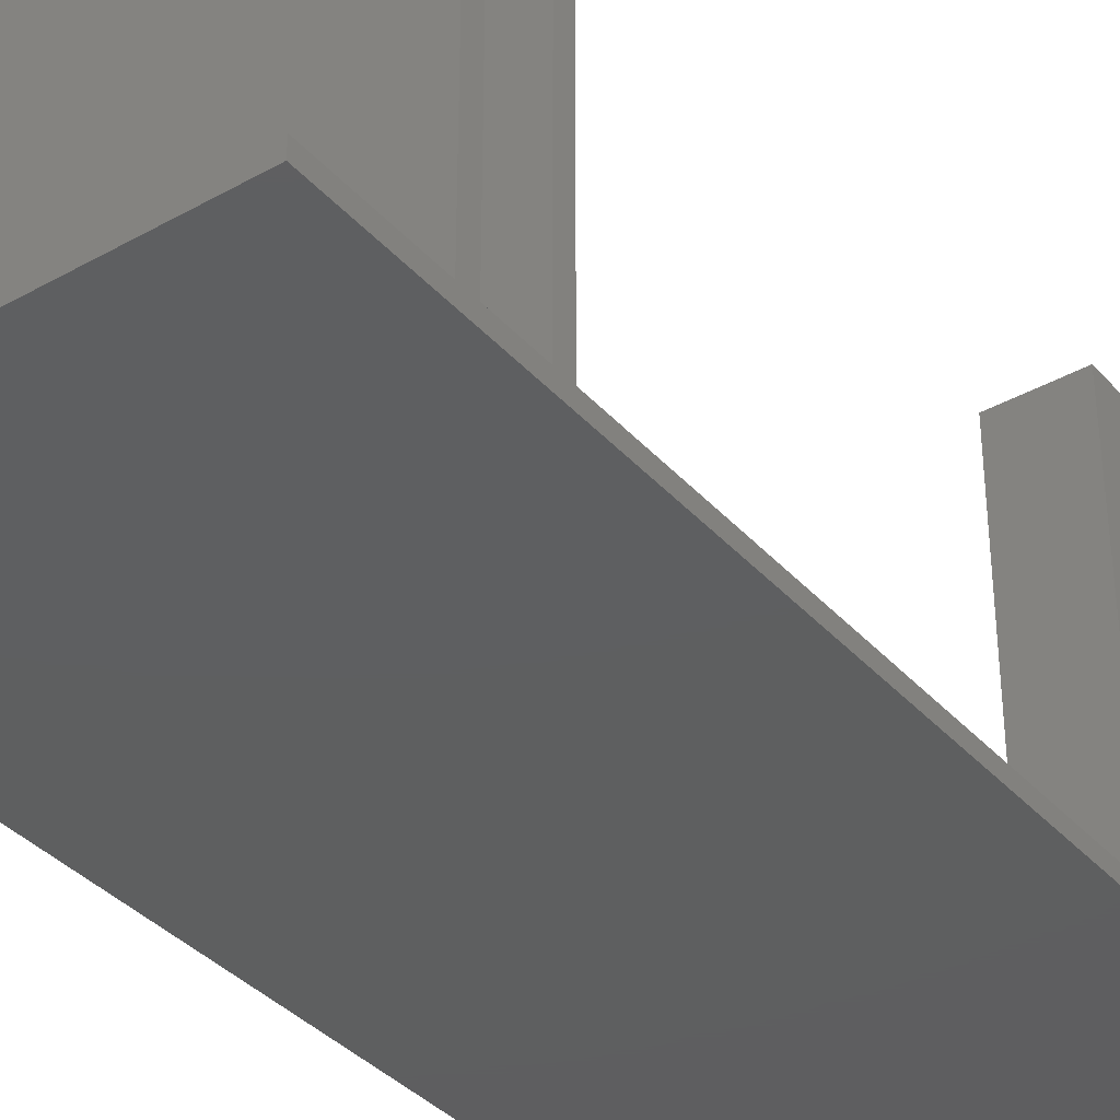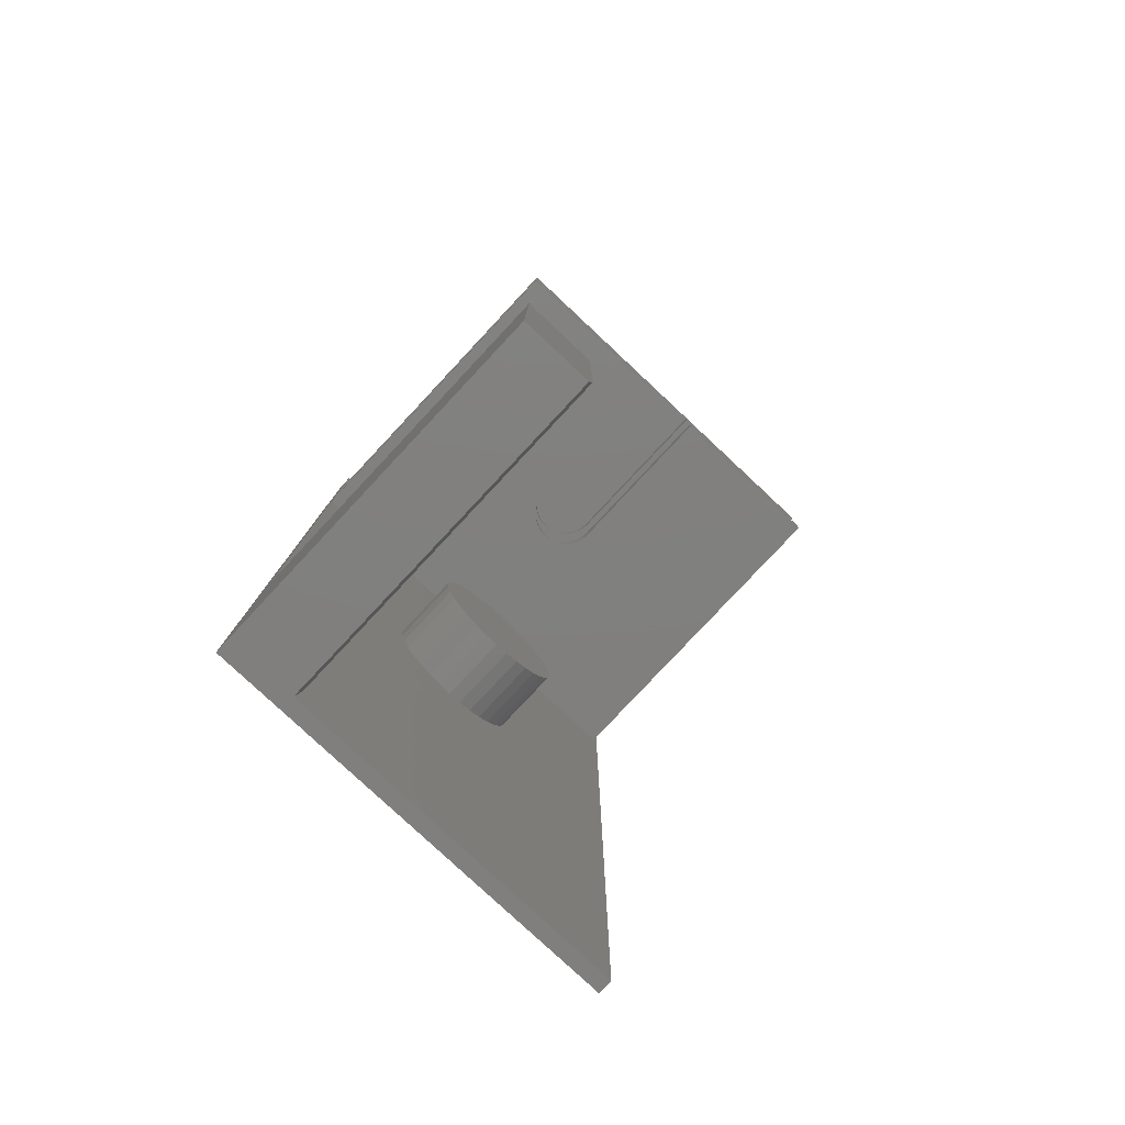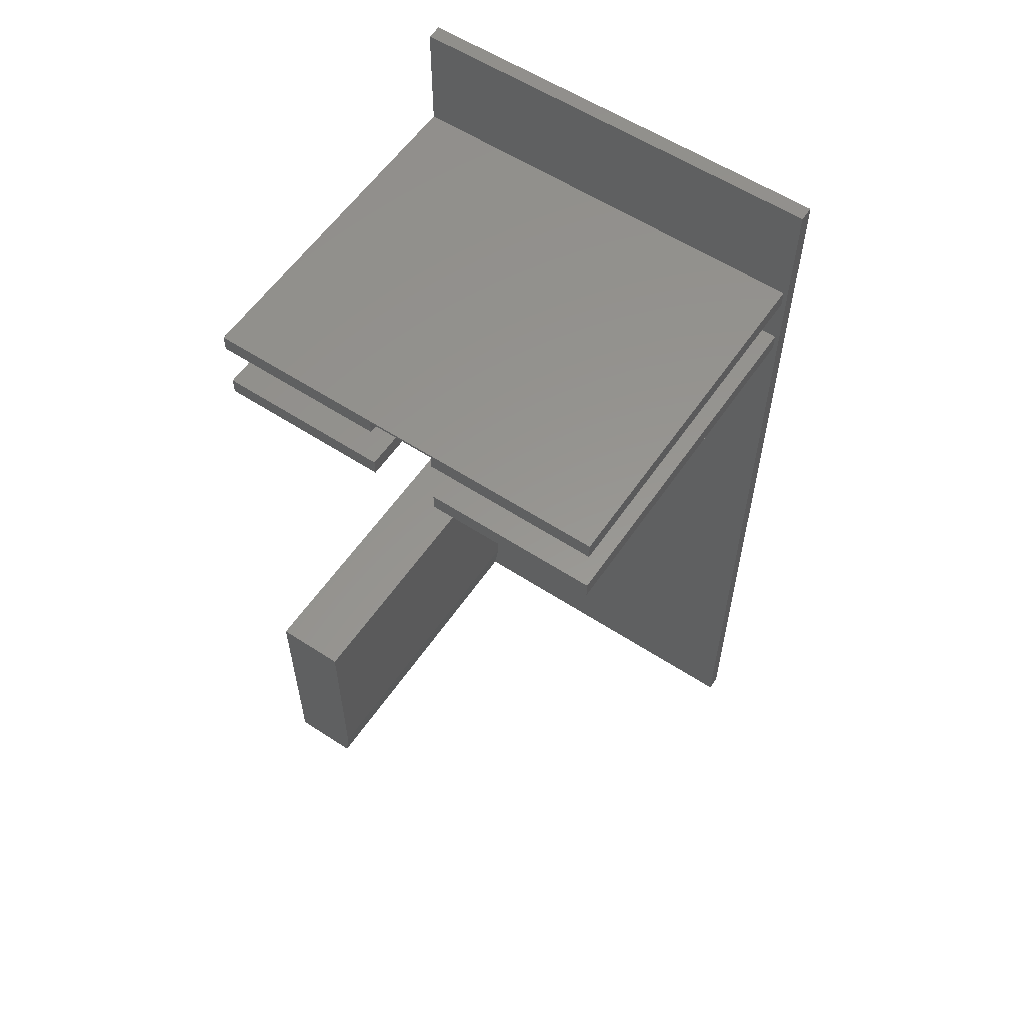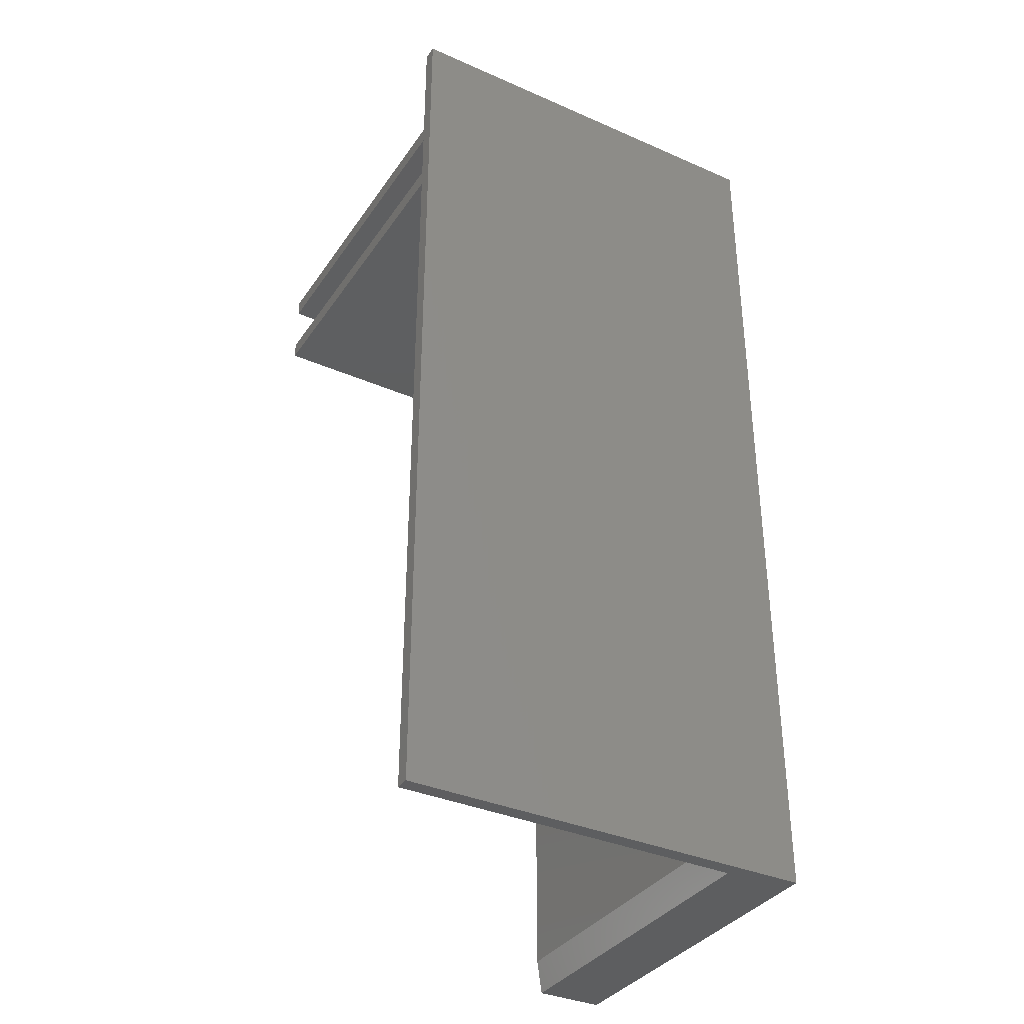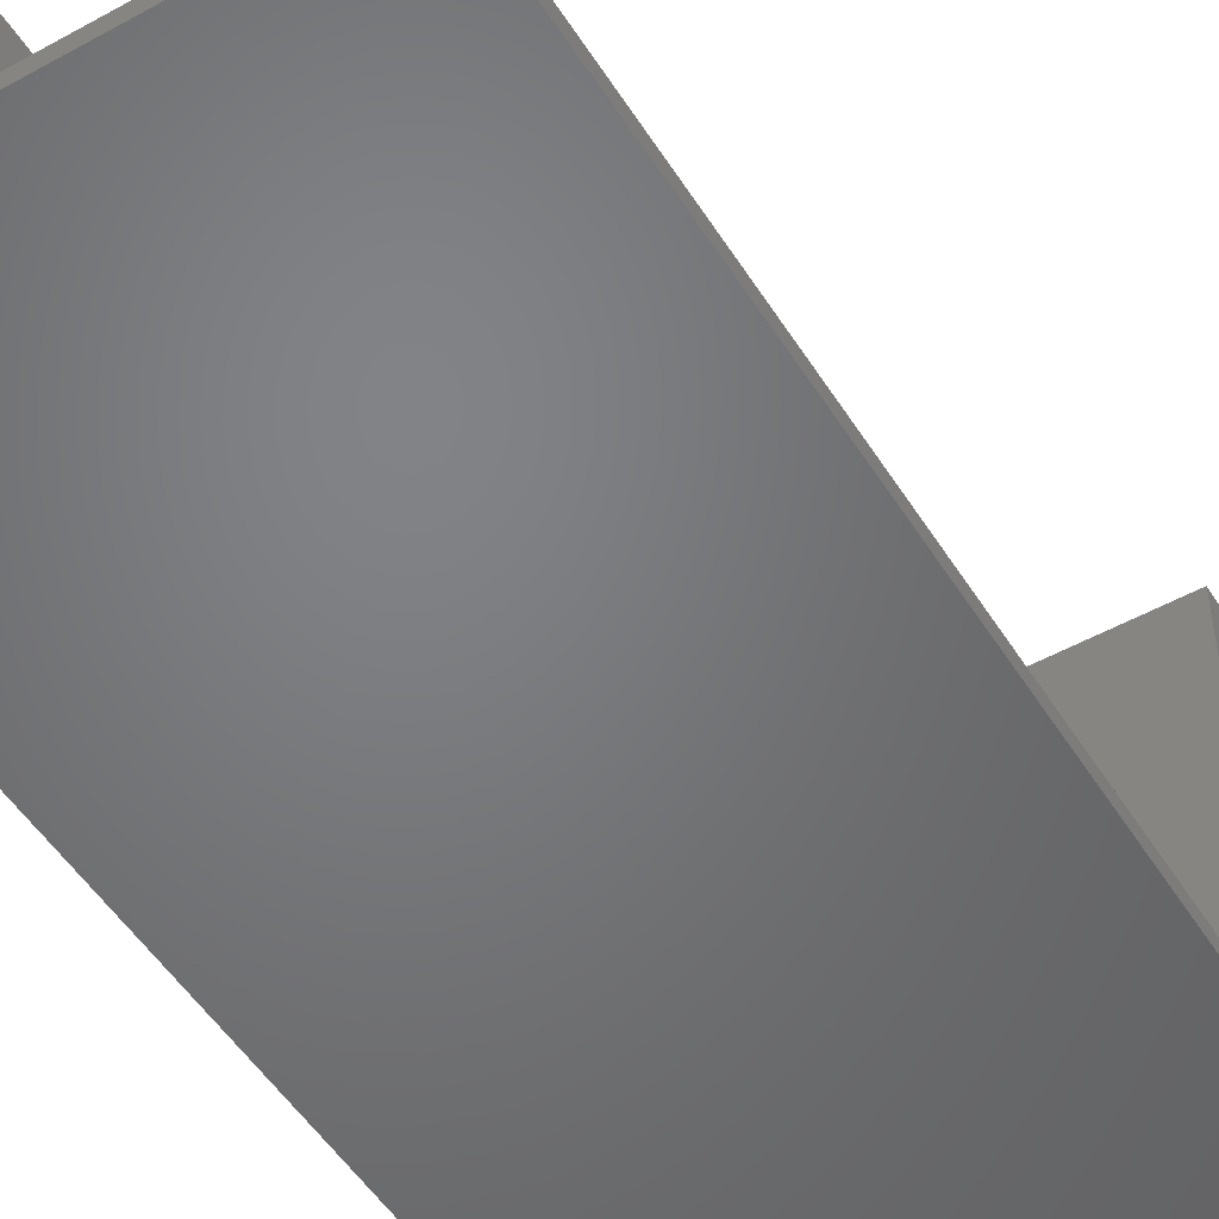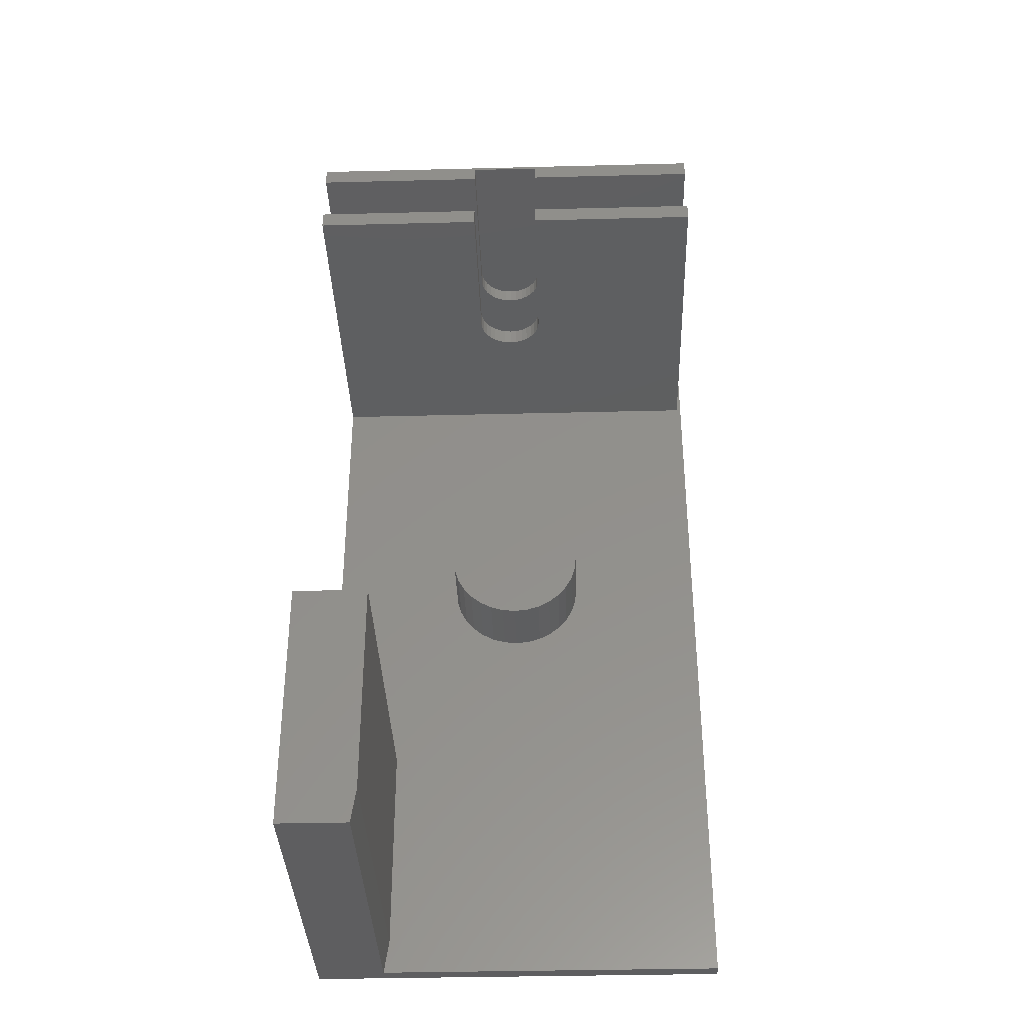
<metadata>
{"format":"stl","ext":"stl","renderer":"f3d","projection":"perspective","resolution":1024,"background":"white","views":[{"elev":-36.8,"azim":-144.0,"up":"+Z"},{"elev":-79.9,"azim":-43.1,"up":"+Y"},{"elev":57.9,"azim":34.1,"up":"+Y"},{"elev":-35.8,"azim":150.1,"up":"+Y"},{"elev":-50.9,"azim":31.2,"up":"+Z"},{"elev":-36.1,"azim":1.9,"up":"+Y"}]}
</metadata>
<code>
# stl→obj: 172 verts, 340 faces
v 0.335 -0.75 0.02344
v 0.335 -0.75 0
v 0.335 0.75 0.02344
v 0.335 0.75 0
v -0.2107 -0.3516 0.5703
v -0.3281 -0.3516 0.5703
v -0.2107 -0.6953 0.5703
v -0.3281 -0.75 0.5703
v -0.2185 -0.75 0.5703
v -0.2107 -0.6953 0.02344
v -0.2107 -0.3516 0.02344
v -0.3281 -0.75 0
v -0.2185 -0.75 0.02344
v 0.3281 0.4651 0.02344
v 0.3281 0.4375 0.02344
v 0.003536 -0.1104 0.02344
v -0.3281 0.4375 0.02344
v -0.3281 -0.3516 0.02344
v -0.1086 0.001809 0.02344
v -0.1065 0.02369 0.02344
v -0.1001 0.04474 0.02344
v -0.08973 0.06413 0.02344
v -0.07578 0.08113 0.02344
v -0.05878 0.09508 0.02344
v -0.03939 0.1054 0.02344
v -0.01835 0.1118 0.02344
v 0.003536 0.114 0.02344
v 0.02542 0.1118 0.02344
v 0.04646 0.1054 0.02344
v 0.06586 0.09508 0.02344
v 0.08285 0.08113 0.02344
v 0.0968 0.06413 0.02344
v 0.1072 0.04474 0.02344
v 0.1136 0.02369 0.02344
v -0.01835 -0.1082 0.02344
v -0.03939 -0.1018 0.02344
v -0.05878 -0.09146 0.02344
v -0.07578 -0.07751 0.02344
v -0.08973 -0.06051 0.02344
v -0.1001 -0.04112 0.02344
v -0.1065 -0.02007 0.02344
v 0.1157 0.001809 0.02344
v 0.1136 -0.02007 0.02344
v 0.1072 -0.04112 0.02344
v 0.0968 -0.06051 0.02344
v 0.08285 -0.07751 0.02344
v 0.06586 -0.09146 0.02344
v 0.04646 -0.1018 0.02344
v 0.02542 -0.1082 0.02344
v -0.3281 0.75 0.02344
v -0.3281 0.5745 0.02344
v 0.3281 0.5745 0.02344
v 0.3281 0.5469 0.02344
v -0.3281 0.5469 0.02344
v -0.3281 0.4651 0.02344
v -0.3281 0.75 0
v -0.3281 0.5469 0.5703
v -0.3281 0.5745 0.5703
v -0.3281 0.4375 0.5703
v -0.3281 0.4651 0.5703
v 0.1157 0.001809 0.1328
v 0.1136 -0.02007 0.1328
v 0.1072 -0.04112 0.1328
v 0.0968 -0.06051 0.1328
v 0.08285 -0.07751 0.1328
v 0.06586 -0.09146 0.1328
v 0.04646 -0.1018 0.1328
v 0.02542 -0.1082 0.1328
v 0.003536 -0.1104 0.1328
v -0.01835 -0.1082 0.1328
v -0.03939 -0.1018 0.1328
v -0.05878 -0.09146 0.1328
v -0.07578 -0.07751 0.1328
v -0.08973 -0.06051 0.1328
v -0.1001 -0.04112 0.1328
v -0.1065 -0.02007 0.1328
v -0.1086 0.001809 0.1328
v -0.1065 0.02369 0.1328
v -0.1001 0.04474 0.1328
v -0.08973 0.06413 0.1328
v -0.07578 0.08113 0.1328
v -0.05878 0.09508 0.1328
v -0.03939 0.1054 0.1328
v -0.01835 0.1118 0.1328
v 0.003536 0.114 0.1328
v 0.02542 0.1118 0.1328
v 0.04646 0.1054 0.1328
v 0.06586 0.09508 0.1328
v 0.08285 0.08113 0.1328
v 0.0968 0.06413 0.1328
v 0.1072 0.04474 0.1328
v 0.1136 0.02369 0.1328
v 0 0.5469 0.2422
v -0.01067 0.5703 0.2432
v -0.01067 0.5469 0.2432
v -0.02093 0.5703 0.2464
v -0.02093 0.5469 0.2464
v -0.03038 0.5703 0.2514
v -0.03038 0.5469 0.2514
v -0.03867 0.5703 0.2582
v -0.03867 0.5469 0.2582
v -0.04547 0.5703 0.2665
v -0.04547 0.5469 0.2665
v -0.05052 0.5703 0.2759
v -0.05052 0.5469 0.2759
v -0.05364 0.5703 0.2862
v -0.05364 0.5469 0.2862
v -0.05469 0.5703 0.2969
v -0.05469 0.5469 0.2969
v 1.339e-17 0.5703 0.2422
v 0.01067 0.5469 0.2432
v 0.01067 0.5703 0.2432
v 0.02093 0.5469 0.2464
v 0.02093 0.5703 0.2464
v 0.03038 0.5469 0.2514
v 0.03038 0.5703 0.2514
v 0.03867 0.5469 0.2582
v 0.03867 0.5703 0.2582
v 0.04547 0.5469 0.2665
v 0.04547 0.5703 0.2665
v 0.05052 0.5469 0.2759
v 0.05052 0.5703 0.2759
v 0.05364 0.5469 0.2862
v 0.05364 0.5703 0.2862
v 0.05469 0.5469 0.2969
v 0.05469 0.5703 0.2969
v 0 0.4375 0.2422
v -0.01067 0.4651 0.2432
v -0.01067 0.4375 0.2432
v -0.02093 0.4651 0.2464
v -0.02093 0.4375 0.2464
v -0.03038 0.4651 0.2514
v -0.03038 0.4375 0.2514
v -0.03867 0.4651 0.2582
v -0.03867 0.4375 0.2582
v -0.04547 0.4651 0.2665
v -0.04547 0.4375 0.2665
v -0.05052 0.4651 0.2759
v -0.05052 0.4375 0.2759
v -0.05364 0.4651 0.2862
v -0.05364 0.4375 0.2862
v -0.05469 0.4651 0.2969
v -0.05469 0.4375 0.2969
v 0 0.4651 0.2422
v 0.01067 0.4375 0.2432
v 0.01067 0.4651 0.2432
v 0.02093 0.4375 0.2464
v 0.02093 0.4651 0.2464
v 0.03038 0.4375 0.2514
v 0.03038 0.4651 0.2514
v 0.03867 0.4375 0.2582
v 0.03867 0.4651 0.2582
v 0.04547 0.4375 0.2665
v 0.04547 0.4651 0.2665
v 0.05052 0.4375 0.2759
v 0.05052 0.4651 0.2759
v 0.05364 0.4375 0.2862
v 0.05364 0.4651 0.2862
v 0.05469 0.4375 0.2969
v 0.05469 0.4651 0.2969
v -0.05469 0.5703 0.5703
v -0.05469 0.5469 0.5703
v -0.05469 0.4651 0.5703
v -0.05469 0.4375 0.5703
v 0.05469 0.5703 0.5703
v 0.05469 0.5469 0.5703
v 0.05469 0.4651 0.5703
v 0.05469 0.4375 0.5703
v 0.3281 0.5469 0.5703
v 0.3281 0.5745 0.5703
v 0.3281 0.4375 0.5703
v 0.3281 0.4651 0.5703
f 1 2 3
f 3 2 4
f 5 6 7
f 7 6 8
f 7 8 9
f 10 11 7
f 7 11 5
f 2 1 12
f 12 1 13
f 12 13 8
f 8 13 9
f 1 14 15
f 11 10 16
f 17 18 19
f 17 19 20
f 17 20 21
f 17 21 22
f 17 22 23
f 17 23 24
f 17 24 25
f 17 25 26
f 17 26 27
f 17 27 28
f 15 17 28
f 15 28 29
f 15 29 30
f 15 30 31
f 15 31 32
f 15 32 33
f 15 33 34
f 15 34 1
f 18 11 16
f 18 16 35
f 18 35 36
f 18 36 37
f 18 37 38
f 18 38 39
f 18 39 40
f 18 40 41
f 18 41 19
f 1 34 42
f 1 42 43
f 1 43 44
f 1 44 45
f 1 45 46
f 1 46 47
f 1 47 48
f 1 48 49
f 1 49 16
f 1 16 10
f 1 10 13
f 3 50 51
f 3 51 52
f 3 52 53
f 3 53 14
f 3 14 1
f 53 54 14
f 14 54 55
f 12 56 2
f 2 56 4
f 9 13 7
f 7 13 10
f 56 51 50
f 12 8 6
f 12 6 18
f 12 18 17
f 12 17 55
f 12 55 54
f 12 54 51
f 12 51 56
f 57 58 54
f 54 58 51
f 59 60 17
f 17 60 55
f 11 18 5
f 5 18 6
f 42 61 43
f 43 61 62
f 43 62 44
f 44 62 63
f 44 63 45
f 45 63 64
f 45 64 46
f 46 64 65
f 46 65 47
f 47 65 66
f 47 66 48
f 48 66 67
f 48 67 49
f 49 67 68
f 49 68 16
f 16 68 69
f 16 69 35
f 35 69 70
f 35 70 36
f 36 70 71
f 36 71 37
f 37 71 72
f 37 72 38
f 38 72 73
f 38 73 39
f 39 73 74
f 39 74 40
f 40 74 75
f 40 75 41
f 41 75 76
f 41 76 19
f 19 76 77
f 19 77 20
f 20 77 78
f 20 78 21
f 21 78 79
f 21 79 22
f 22 79 80
f 22 80 23
f 23 80 81
f 23 81 24
f 24 81 82
f 24 82 25
f 25 82 83
f 25 83 26
f 26 83 84
f 26 84 27
f 27 84 85
f 27 85 28
f 28 85 86
f 28 86 29
f 29 86 87
f 29 87 30
f 30 87 88
f 30 88 31
f 31 88 89
f 31 89 32
f 32 89 90
f 32 90 33
f 33 90 91
f 33 91 34
f 34 91 92
f 34 92 42
f 42 92 61
f 84 86 85
f 86 84 83
f 86 83 87
f 87 83 82
f 87 82 88
f 66 71 67
f 67 71 70
f 67 70 68
f 68 70 69
f 88 82 89
f 89 82 81
f 89 81 90
f 90 81 80
f 90 80 91
f 91 80 79
f 91 79 92
f 92 79 78
f 92 78 61
f 61 78 77
f 61 77 62
f 62 77 76
f 62 76 63
f 63 76 75
f 63 75 64
f 64 75 74
f 64 74 65
f 65 74 73
f 65 73 66
f 66 73 72
f 66 72 71
f 93 94 95
f 95 94 96
f 95 96 97
f 97 96 98
f 97 98 99
f 99 98 100
f 99 100 101
f 101 100 102
f 101 102 103
f 103 102 104
f 103 104 105
f 105 104 106
f 105 106 107
f 107 106 108
f 107 108 109
f 94 93 110
f 110 93 111
f 110 111 112
f 112 111 113
f 112 113 114
f 114 113 115
f 114 115 116
f 116 115 117
f 116 117 118
f 118 117 119
f 118 119 120
f 120 119 121
f 120 121 122
f 122 121 123
f 122 123 124
f 124 123 125
f 124 125 126
f 127 128 129
f 129 128 130
f 129 130 131
f 131 130 132
f 131 132 133
f 133 132 134
f 133 134 135
f 135 134 136
f 135 136 137
f 137 136 138
f 137 138 139
f 139 138 140
f 139 140 141
f 141 140 142
f 141 142 143
f 128 127 144
f 144 127 145
f 144 145 146
f 146 145 147
f 146 147 148
f 148 147 149
f 148 149 150
f 150 149 151
f 150 151 152
f 152 151 153
f 152 153 154
f 154 153 155
f 154 155 156
f 156 155 157
f 156 157 158
f 158 157 159
f 158 159 160
f 108 161 109
f 109 161 162
f 142 163 143
f 143 163 164
f 165 126 166
f 166 126 125
f 167 160 168
f 168 160 159
f 54 97 99
f 54 99 101
f 54 101 103
f 54 103 105
f 54 105 107
f 54 107 109
f 54 109 162
f 54 162 57
f 53 169 166
f 53 166 125
f 53 125 123
f 53 123 121
f 53 121 119
f 53 119 117
f 53 117 115
f 53 115 113
f 53 113 111
f 53 111 93
f 53 93 95
f 53 95 97
f 53 97 54
f 170 58 161
f 170 161 165
f 170 165 166
f 170 166 169
f 57 162 58
f 58 162 161
f 17 131 133
f 17 133 135
f 17 135 137
f 17 137 139
f 17 139 141
f 17 141 143
f 17 143 164
f 17 164 59
f 15 171 168
f 15 168 159
f 15 159 157
f 15 157 155
f 15 155 153
f 15 153 151
f 15 151 149
f 15 149 147
f 15 147 145
f 15 145 127
f 15 127 129
f 15 129 131
f 15 131 17
f 14 148 150
f 14 150 152
f 14 152 154
f 14 154 156
f 14 156 158
f 14 158 160
f 14 160 167
f 14 167 172
f 55 60 163
f 55 163 142
f 55 142 140
f 55 140 138
f 55 138 136
f 55 136 134
f 55 134 132
f 55 132 130
f 55 130 128
f 55 128 144
f 55 144 146
f 55 146 148
f 55 148 14
f 168 171 167
f 167 171 172
f 59 164 60
f 60 164 163
f 104 122 106
f 120 122 104
f 102 120 104
f 118 120 102
f 100 118 102
f 116 118 100
f 98 116 100
f 114 116 98
f 96 114 98
f 112 114 96
f 94 112 96
f 110 112 94
f 122 124 106
f 106 124 126
f 106 126 108
f 108 126 165
f 108 165 161
f 15 14 171
f 171 14 172
f 170 52 58
f 58 52 51
f 53 52 169
f 169 52 170
f 3 4 50
f 50 4 56

</code>
